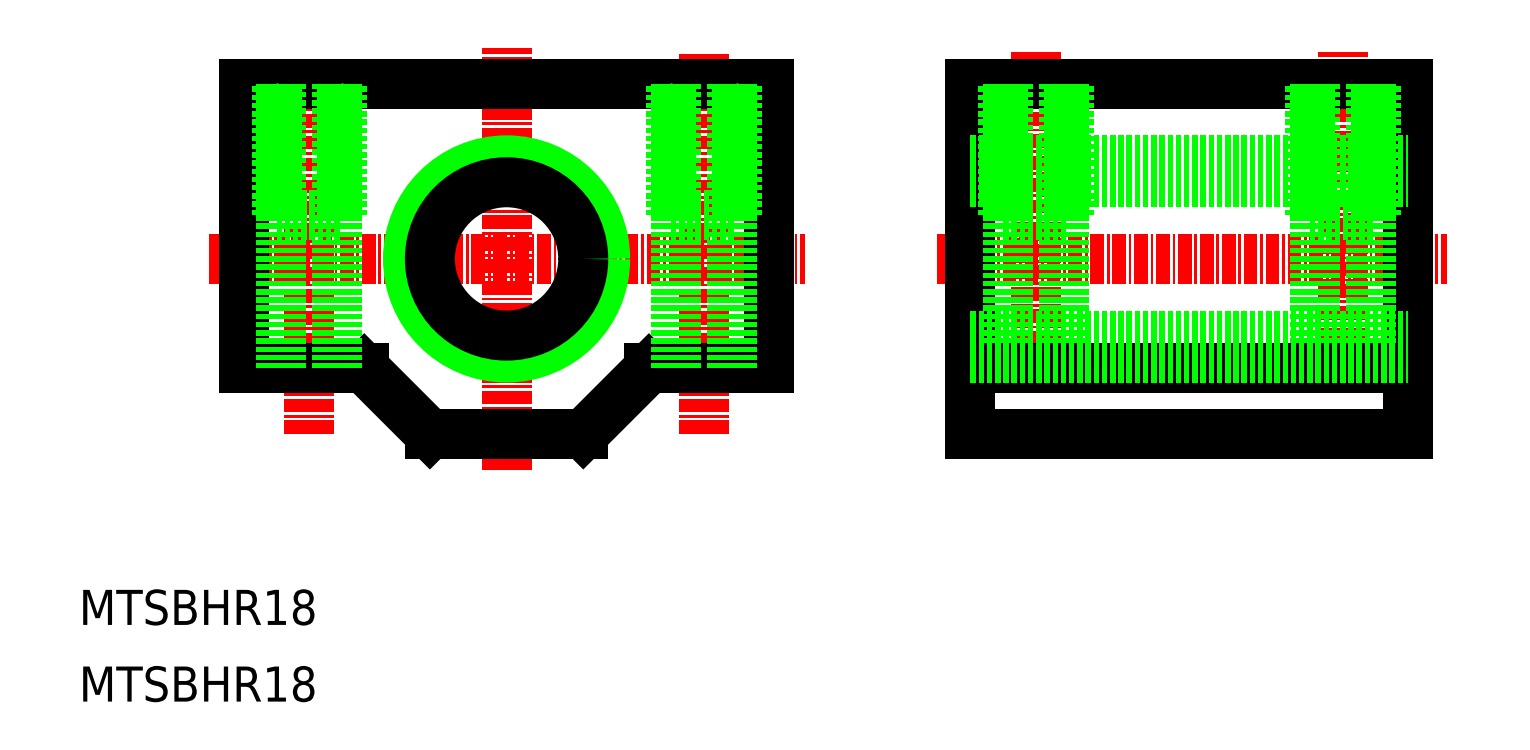
<metadata>
{"format":"dxf","ext":"dxf","renderer":"ezdxf+matplotlib","layout":"modelspace","background":"white","min_lineweight":24,"dpi":150}
</metadata>
<code>
0
SECTION
2
ENTITIES
0
TEXT
8
0
10
120.3
20
372.4
30
0
40
3.2
1
MTSBHR18
0
LINE
8
CENTER
10
132.1
20
405.9
30
0
11
186.5
21
405.9
31
0
0
LINE
8
CENTER
10
159.3
20
386.6
30
0
11
159.3
21
425.1
31
0
0
LINE
8
CENTER
10
198.6
20
405.9
30
0
11
245.2
21
405.9
31
0
0
LINE
8
CENTER
10
141.3
20
389.9
30
0
11
141.3
21
424.2
31
0
0
LINE
8
CENTER
10
177.3
20
389.9
30
0
11
177.3
21
424.6
31
0
0
LINE
8
0
10
135.3
20
395.9
30
0
11
135.3
21
421.9
31
0
0
LINE
8
0
10
183.3
20
395.9
30
0
11
183.3
21
421.9
31
0
0
LINE
8
0
10
135.3
20
421.9
30
0
11
183.3
21
421.9
31
0
0
LINE
8
0
10
152.3
20
389.9
30
0
11
166.3
21
389.9
31
0
0
LINE
8
0
10
201.7
20
389.9
30
0
11
201.7
21
421.9
31
0
0
LINE
8
0
10
241.7
20
389.9
30
0
11
241.7
21
421.9
31
0
0
LINE
8
CENTER
10
207.7
20
394
30
0
11
207.7
21
424.8
31
0
0
LINE
8
CENTER
10
235.7
20
394.3
30
0
11
235.7
21
424.8
31
0
0
LINE
8
0
10
201.7
20
421.9
30
0
11
241.7
21
421.9
31
0
0
LINE
8
0
10
201.7
20
389.9
30
0
11
241.7
21
389.9
31
0
0
CIRCLE
8
0
10
159.3
20
405.9
30
0
40
9
0
CIRCLE
8
0
10
159.3
20
405.9
30
0
40
7
0
LINE
8
0
10
135.3
20
395.9
30
0
11
146.3
21
395.9
31
0
0
LINE
8
0
10
146.3
20
395.9
30
0
11
152.3
21
389.9
31
0
0
LINE
8
0
10
172.3
20
395.9
30
0
11
166.3
21
389.9
31
0
0
LINE
8
0
10
172.3
20
395.9
30
0
11
183.3
21
395.9
31
0
0
LINE
8
0
10
138.3
20
409.9
30
0
11
138.3
21
421.9
31
0
0
LINE
8
0
10
144.3
20
409.9
30
0
11
144.3
21
421.9
31
0
0
LINE
8
0
10
138.3
20
409.9
30
0
11
144.3
21
409.9
31
0
0
LINE
8
0
10
138.8
20
395.9
30
0
11
138.8
21
421.9
31
0
0
LINE
8
0
10
143.9
20
395.9
30
0
11
143.9
21
421.9
31
0
0
LINE
8
0
10
174.3
20
409.9
30
0
11
180.3
21
409.9
31
0
0
LINE
8
0
10
174.3
20
409.9
30
0
11
174.3
21
421.9
31
0
0
LINE
8
0
10
174.8
20
395.9
30
0
11
174.8
21
421.9
31
0
0
LINE
8
0
10
180.3
20
409.9
30
0
11
180.3
21
421.9
31
0
0
LINE
8
0
10
179.9
20
395.9
30
0
11
179.9
21
421.9
31
0
0
LINE
8
0
10
204.7
20
409.9
30
0
11
210.7
21
409.9
31
0
0
LINE
8
0
10
204.7
20
409.9
30
0
11
204.7
21
421.9
31
0
0
LINE
8
0
10
205.1
20
395.9
30
0
11
205.1
21
421.9
31
0
0
LINE
8
0
10
210.7
20
409.9
30
0
11
210.7
21
421.9
31
0
0
LINE
8
0
10
210.2
20
395.9
30
0
11
210.2
21
421.9
31
0
0
LINE
8
0
10
232.7
20
409.9
30
0
11
238.7
21
409.9
31
0
0
LINE
8
0
10
232.7
20
409.9
30
0
11
232.7
21
421.9
31
0
0
LINE
8
0
10
233.1
20
395.9
30
0
11
233.1
21
421.9
31
0
0
LINE
8
0
10
238.7
20
409.9
30
0
11
238.7
21
421.9
31
0
0
LINE
8
0
10
238.2
20
395.9
30
0
11
238.2
21
421.9
31
0
0
LINE
8
0
10
201.7
20
414.9
30
0
11
241.7
21
414.9
31
0
0
LINE
8
0
10
201.7
20
412.9
30
0
11
241.7
21
412.9
31
0
0
LINE
8
0
10
201.7
20
398.9
30
0
11
241.7
21
398.9
31
0
0
LINE
8
0
10
201.7
20
395.9
30
0
11
241.7
21
395.9
31
0
0
LINE
8
0
10
201.7
20
396.9
30
0
11
241.7
21
396.9
31
0
0
TEXT
8
0
10
120.3
20
365.4
30
0
40
3.2
1
MTSBHR18
0
ENDSEC
0
EOF

</code>
